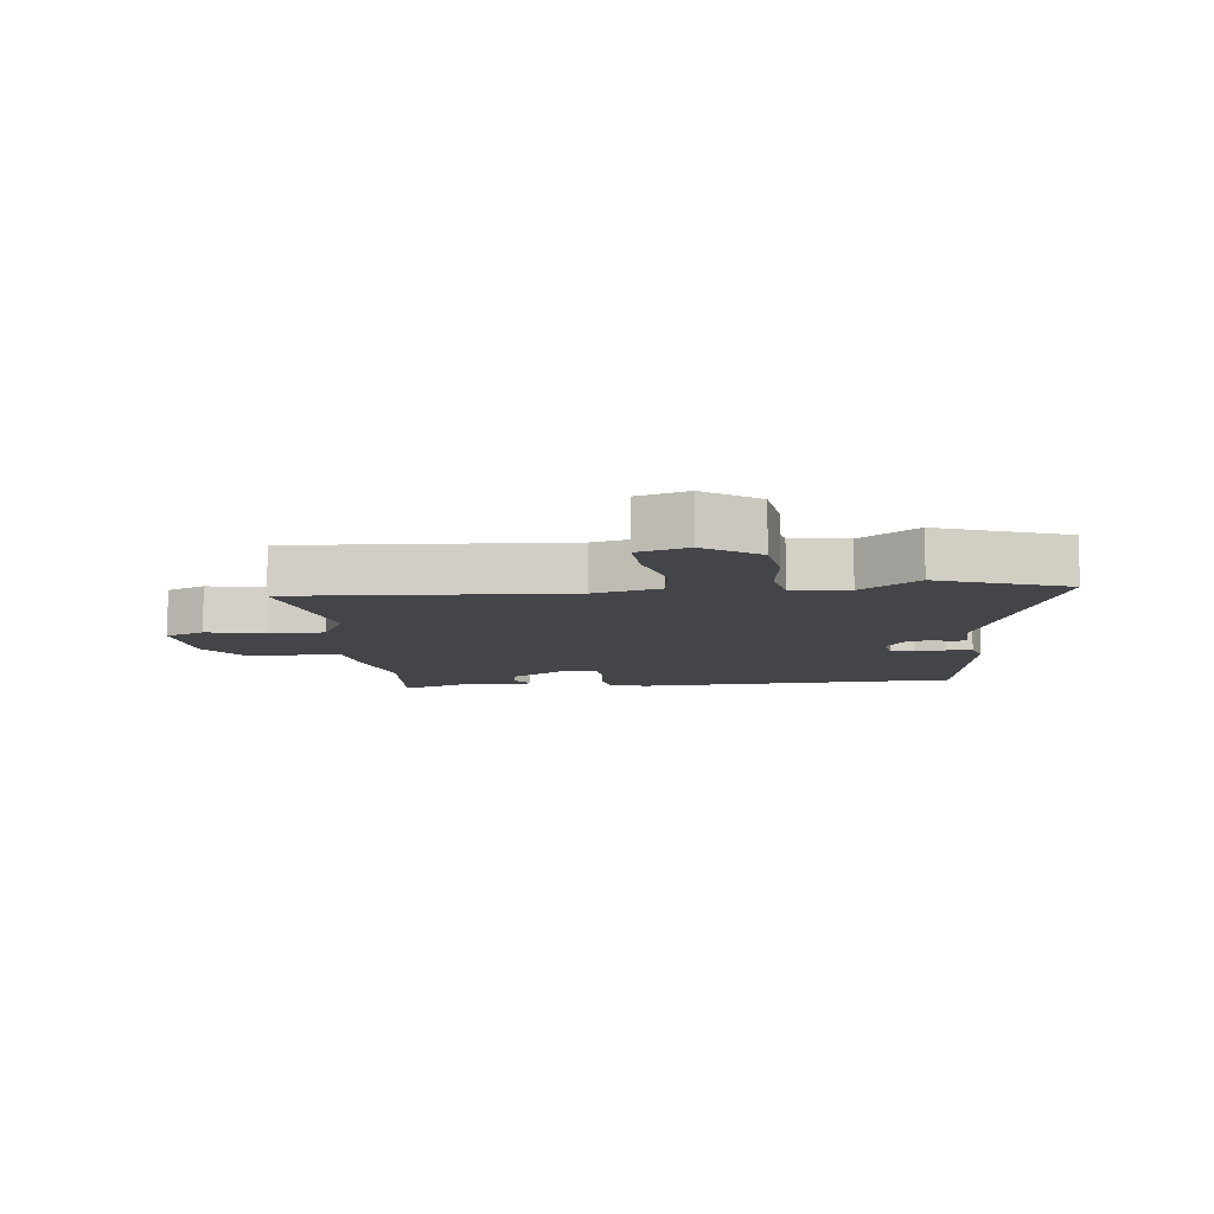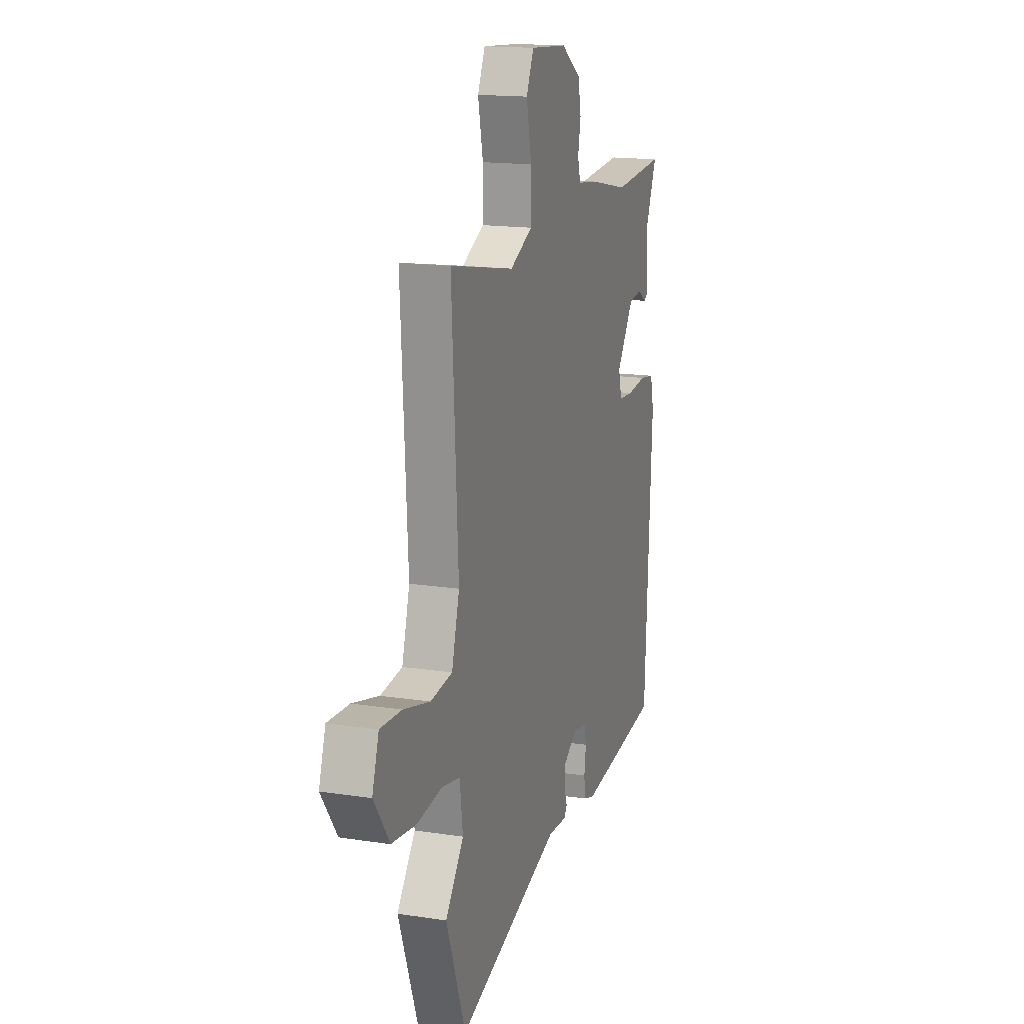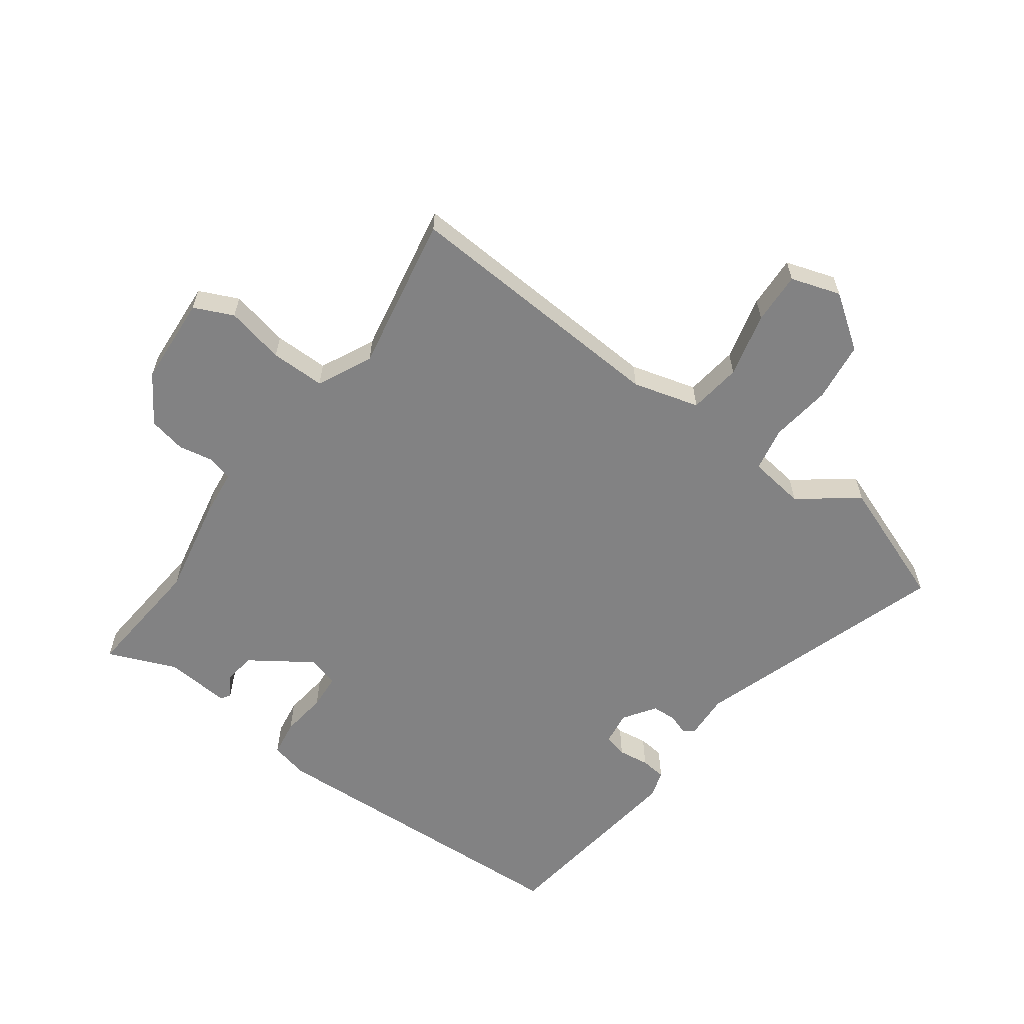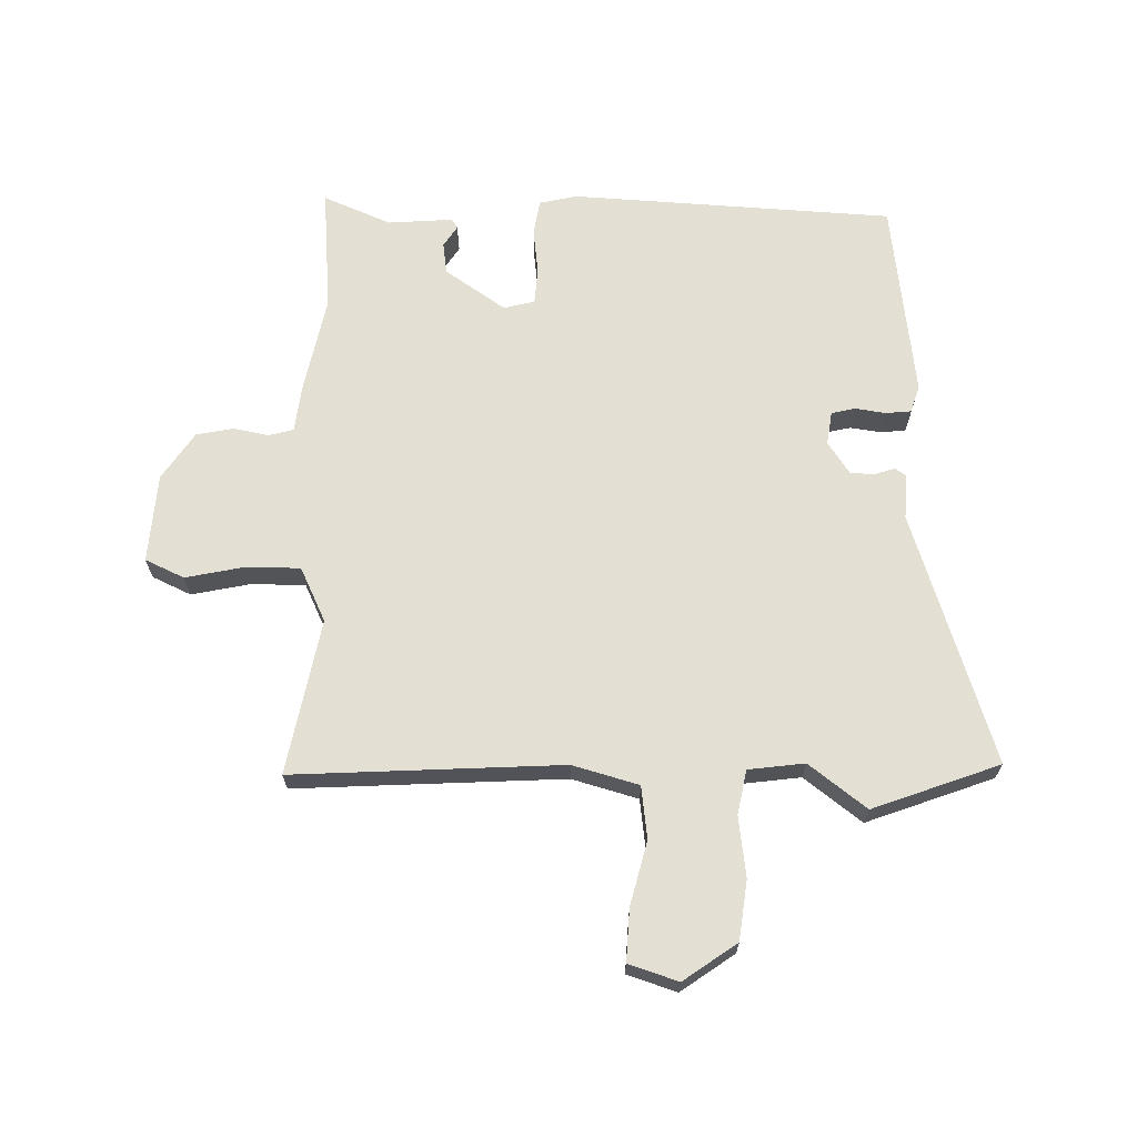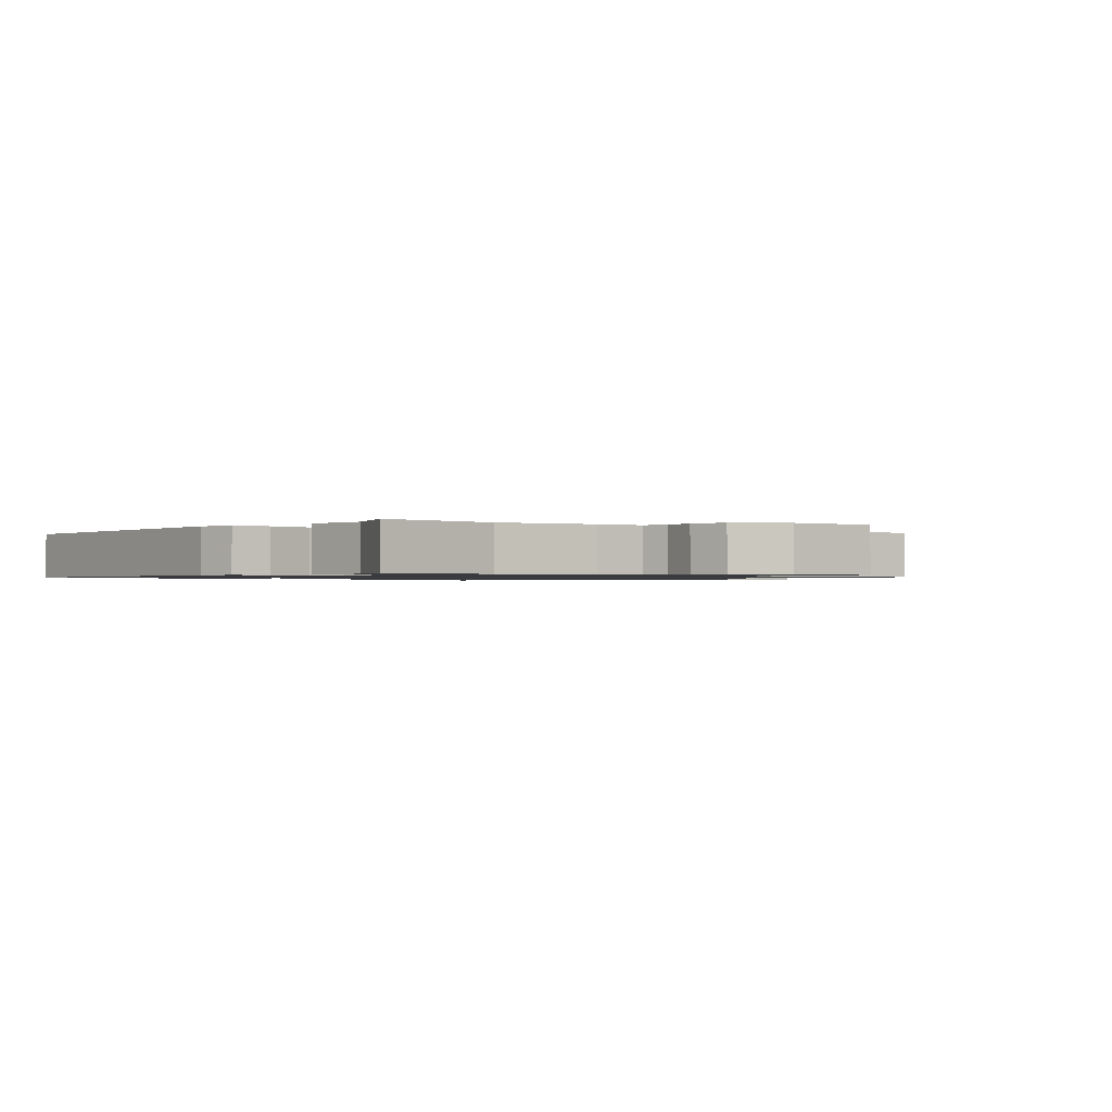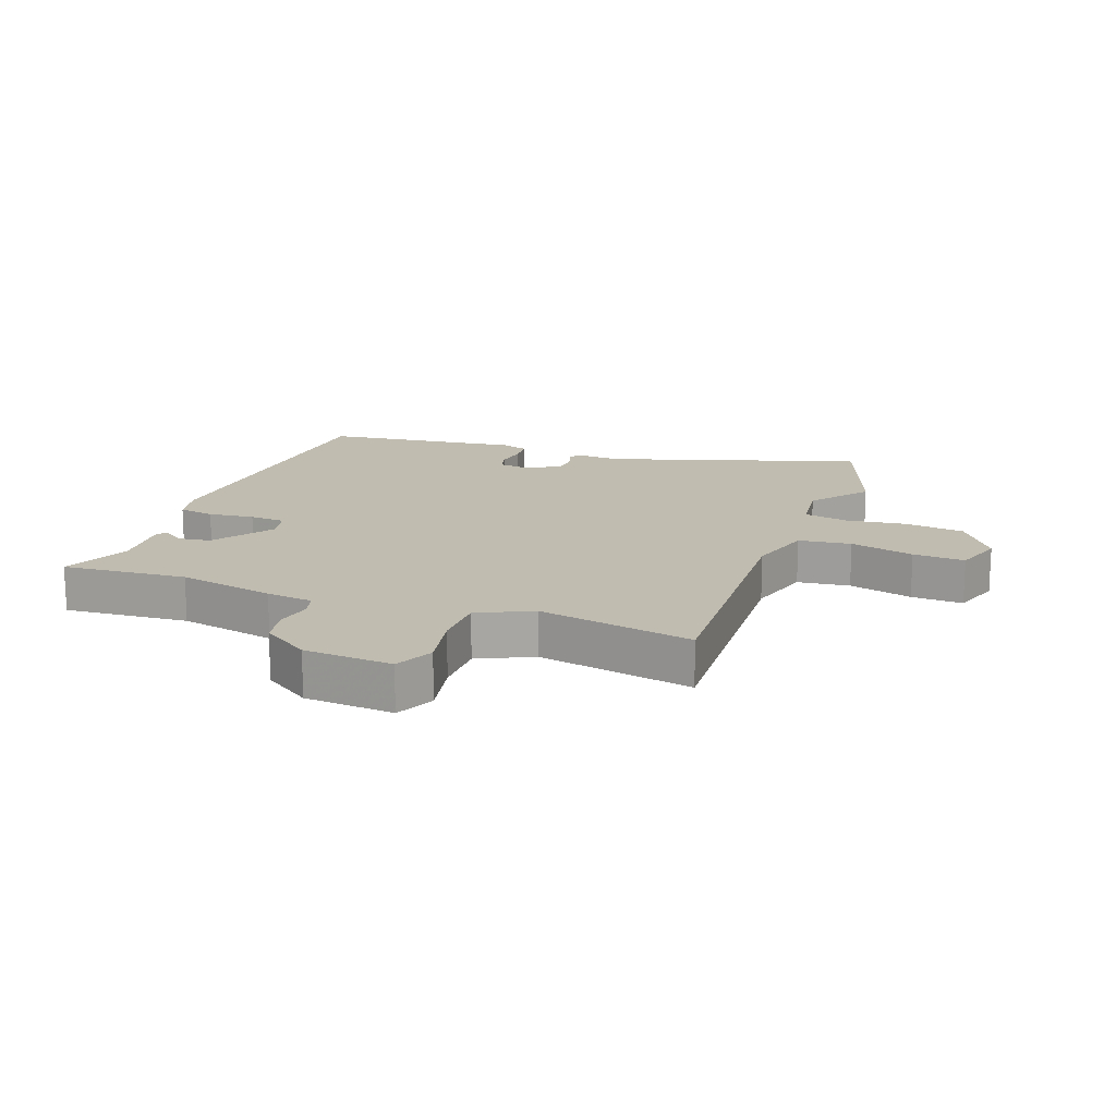
<metadata>
{"format":"obj","ext":"obj","renderer":"f3d","projection":"perspective","resolution":1024,"background":"white","views":[{"elev":-9.0,"azim":96.1,"up":"+Y"},{"elev":16.0,"azim":107.8,"up":"+Z"},{"elev":-60.8,"azim":53.6,"up":"+Y"},{"elev":67.1,"azim":91.2,"up":"+Y"},{"elev":-1.0,"azim":-40.2,"up":"+Y"},{"elev":16.3,"azim":20.5,"up":"+Y"}]}
</metadata>
<code>
v -0.511 0.07 0.501
v -0.309 0.07 0.484
v -0.151 0.07 0.516
v -0.075 0.07 0.525
v -0.064 0.07 0.565
v -0.075 0.07 0.622
v -0.063 0.07 0.682
v 0.014 0.07 0.733
v 0.158 0.07 0.743
v 0.187 0.07 0.68
v 0.167 0.07 0.585
v 0.167 0.07 0.497
v 0.255 0.07 0.455
v 0.507 0.07 0.503
v 0.482 0.07 0.067
v 0.512 0.07 -0.04
v 0.597 0.07 -0.051
v 0.701 0.07 -0.025
v 0.785 0.07 -0.021
v 0.811 0.07 -0.101
v 0.75 0.07 -0.187
v 0.654 0.07 -0.199
v 0.555 0.07 -0.186
v 0.484 0.07 -0.2
v 0.472 0.07 -0.291
v 0.543 0.07 -0.384
v 0.467 0.07 -0.589
v 0.059 0.07 -0.456
v -0.014 0.07 -0.46
v -0.026 0.07 -0.442
v -0.015 0.07 -0.409
v -0.017 0.07 -0.37
v -0.069 0.07 -0.335
v -0.123 0.07 -0.343
v -0.132 0.07 -0.381
v -0.125 0.07 -0.431
v -0.129 0.07 -0.472
v -0.173 0.07 -0.486
v -0.495 0.07 -0.445
v -0.523 0.07 0.078
v -0.509 0.07 0.139
v -0.451 0.07 0.148
v -0.377 0.07 0.139
v -0.319 0.07 0.143
v -0.306 0.07 0.193
v -0.373 0.07 0.291
v -0.424 0.07 0.298
v -0.458 0.07 0.276
v -0.473 0.07 0.286
v -0.465 0.07 0.391
v -0.511 0 0.501
v -0.309 0 0.484
v -0.151 0 0.516
v -0.075 0 0.525
v -0.064 0 0.565
v -0.075 0 0.622
v -0.063 0 0.682
v 0.014 0 0.733
v 0.158 0 0.743
v 0.187 0 0.68
v 0.167 0 0.585
v 0.167 0 0.497
v 0.255 0 0.455
v 0.507 0 0.503
v 0.482 0 0.067
v 0.512 0 -0.04
v 0.597 0 -0.051
v 0.701 0 -0.025
v 0.785 0 -0.021
v 0.811 0 -0.101
v 0.75 0 -0.187
v 0.654 0 -0.199
v 0.555 0 -0.186
v 0.484 0 -0.2
v 0.472 0 -0.291
v 0.543 0 -0.384
v 0.467 0 -0.589
v 0.059 0 -0.456
v -0.014 0 -0.46
v -0.026 0 -0.442
v -0.015 0 -0.409
v -0.017 0 -0.37
v -0.069 0 -0.335
v -0.123 0 -0.343
v -0.132 0 -0.381
v -0.125 0 -0.431
v -0.129 0 -0.472
v -0.173 0 -0.486
v -0.495 0 -0.445
v -0.523 0 0.078
v -0.509 0 0.139
v -0.451 0 0.148
v -0.377 0 0.139
v -0.319 0 0.143
v -0.306 0 0.193
v -0.373 0 0.291
v -0.424 0 0.298
v -0.458 0 0.276
v -0.473 0 0.286
v -0.465 0 0.391
f 47 48 49 50
f 50 1 2
f 47 50 2
f 46 47 2
f 2 3 4
f 46 2 4
f 45 46 4
f 44 45 4
f 41 42 43
f 40 41 43
f 39 40 43
f 38 39 43
f 37 38 43
f 36 37 43
f 35 36 43
f 34 35 43 44
f 33 34 44 4
f 28 29 30 31
f 28 31 32
f 27 28 32
f 26 27 32
f 25 26 32
f 33 4 5
f 32 33 5
f 25 32 5
f 24 25 5
f 21 22 23
f 20 21 23
f 19 20 23
f 18 19 23
f 17 18 23
f 16 17 23 24
f 13 14 15
f 16 24 5
f 15 16 5
f 13 15 5
f 12 13 5
f 9 10 11
f 9 11 12
f 8 9 12
f 7 8 12
f 6 7 12
f 5 6 12
f 100 99 98 97
f 52 51 100
f 52 100 97
f 52 97 96
f 54 53 52
f 54 52 96
f 54 96 95
f 54 95 94
f 93 92 91
f 93 91 90
f 93 90 89
f 93 89 88
f 93 88 87
f 93 87 86
f 93 86 85
f 94 93 85 84
f 54 94 84 83
f 81 80 79 78
f 82 81 78
f 82 78 77
f 82 77 76
f 82 76 75
f 55 54 83
f 55 83 82
f 55 82 75
f 55 75 74
f 73 72 71
f 73 71 70
f 73 70 69
f 73 69 68
f 73 68 67
f 74 73 67 66
f 65 64 63
f 55 74 66
f 55 66 65
f 55 65 63
f 55 63 62
f 61 60 59
f 62 61 59
f 62 59 58
f 62 58 57
f 62 57 56
f 62 56 55
f 1 51 52 2
f 2 52 53 3
f 3 53 54 4
f 4 54 55 5
f 5 55 56 6
f 6 56 57 7
f 7 57 58 8
f 8 58 59 9
f 9 59 60 10
f 10 60 61 11
f 11 61 62 12
f 12 62 63 13
f 13 63 64 14
f 14 64 65 15
f 15 65 66 16
f 16 66 67 17
f 17 67 68 18
f 18 68 69 19
f 19 69 70 20
f 20 70 71 21
f 21 71 72 22
f 22 72 73 23
f 23 73 74 24
f 24 74 75 25
f 25 75 76 26
f 26 76 77 27
f 27 77 78 28
f 28 78 79 29
f 29 79 80 30
f 30 80 81 31
f 31 81 82 32
f 32 82 83 33
f 33 83 84 34
f 34 84 85 35
f 35 85 86 36
f 36 86 87 37
f 37 87 88 38
f 38 88 89 39
f 39 89 90 40
f 40 90 91 41
f 41 91 92 42
f 42 92 93 43
f 43 93 94 44
f 44 94 95 45
f 45 95 96 46
f 46 96 97 47
f 47 97 98 48
f 48 98 99 49
f 49 99 100 50
f 50 100 51 1

</code>
